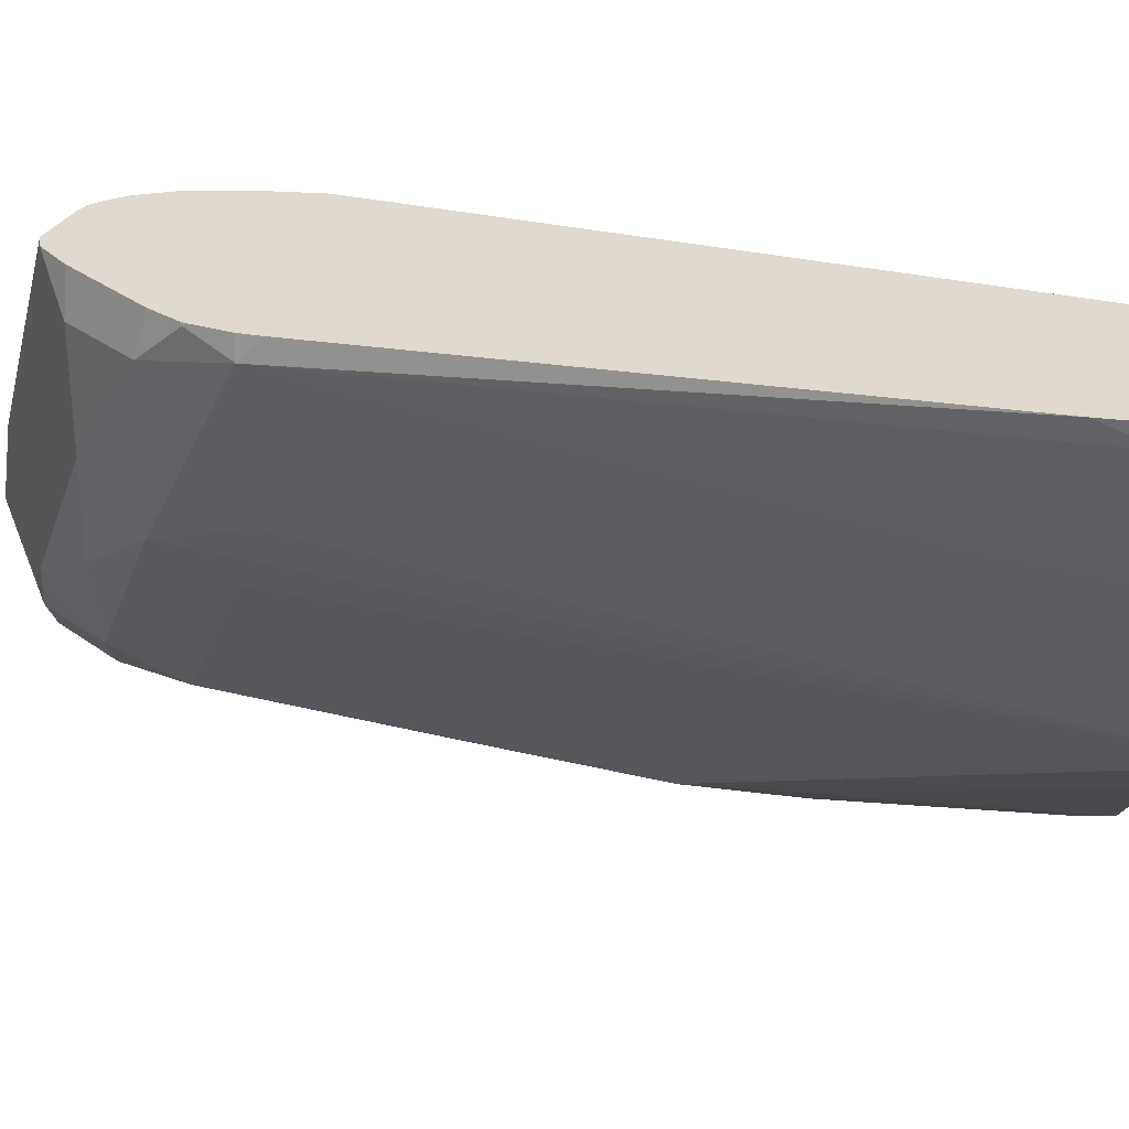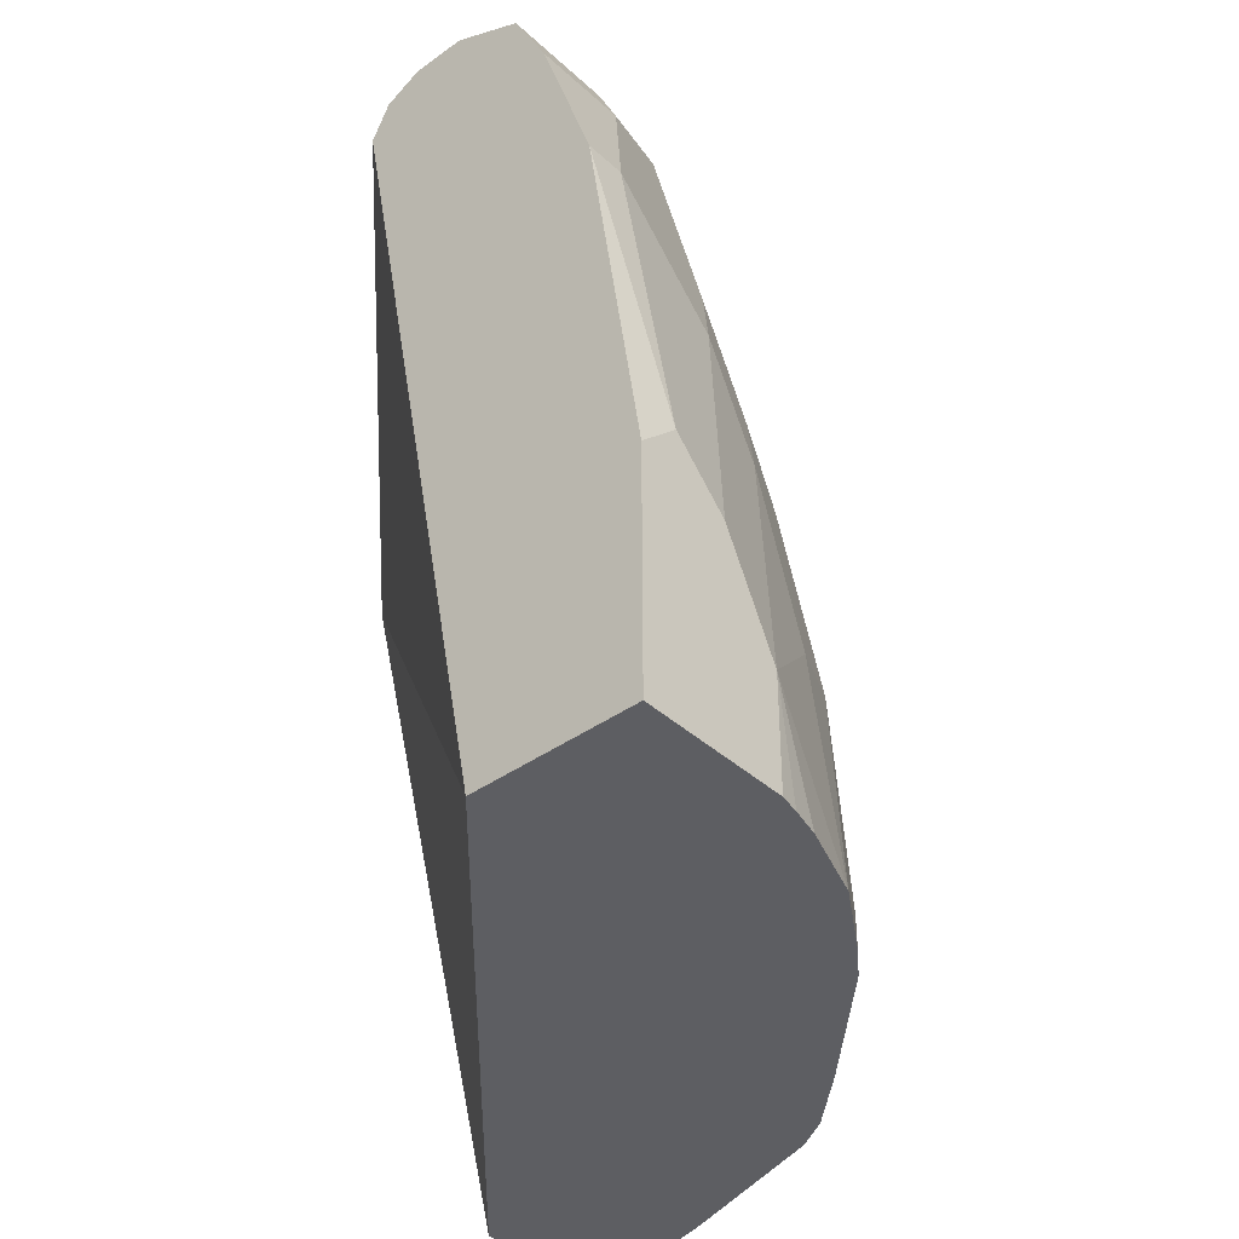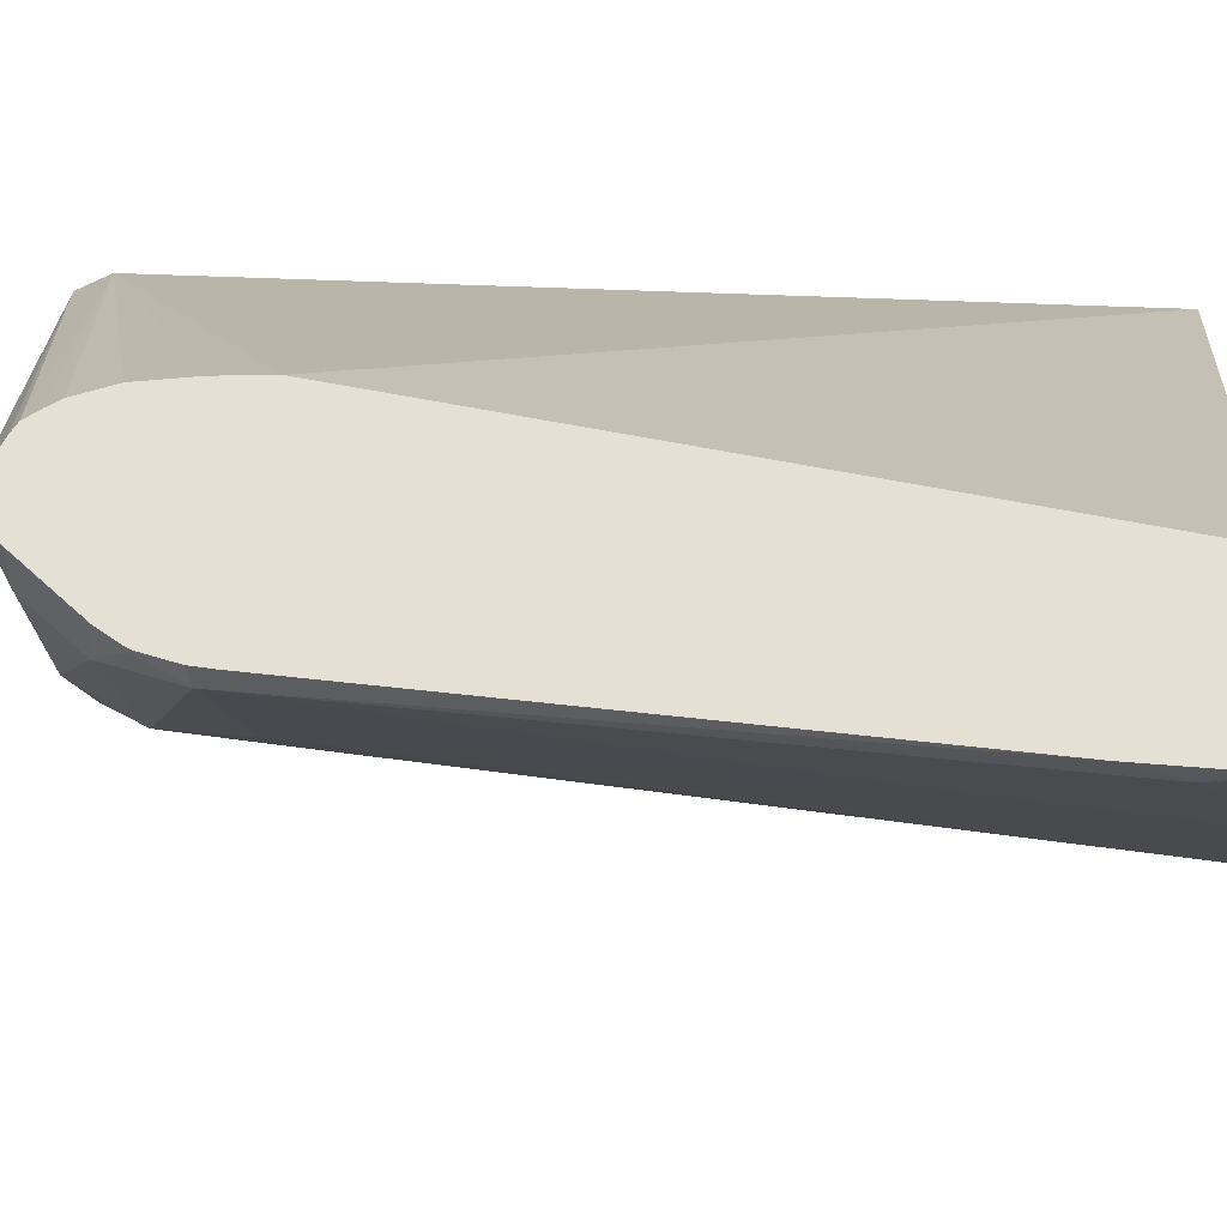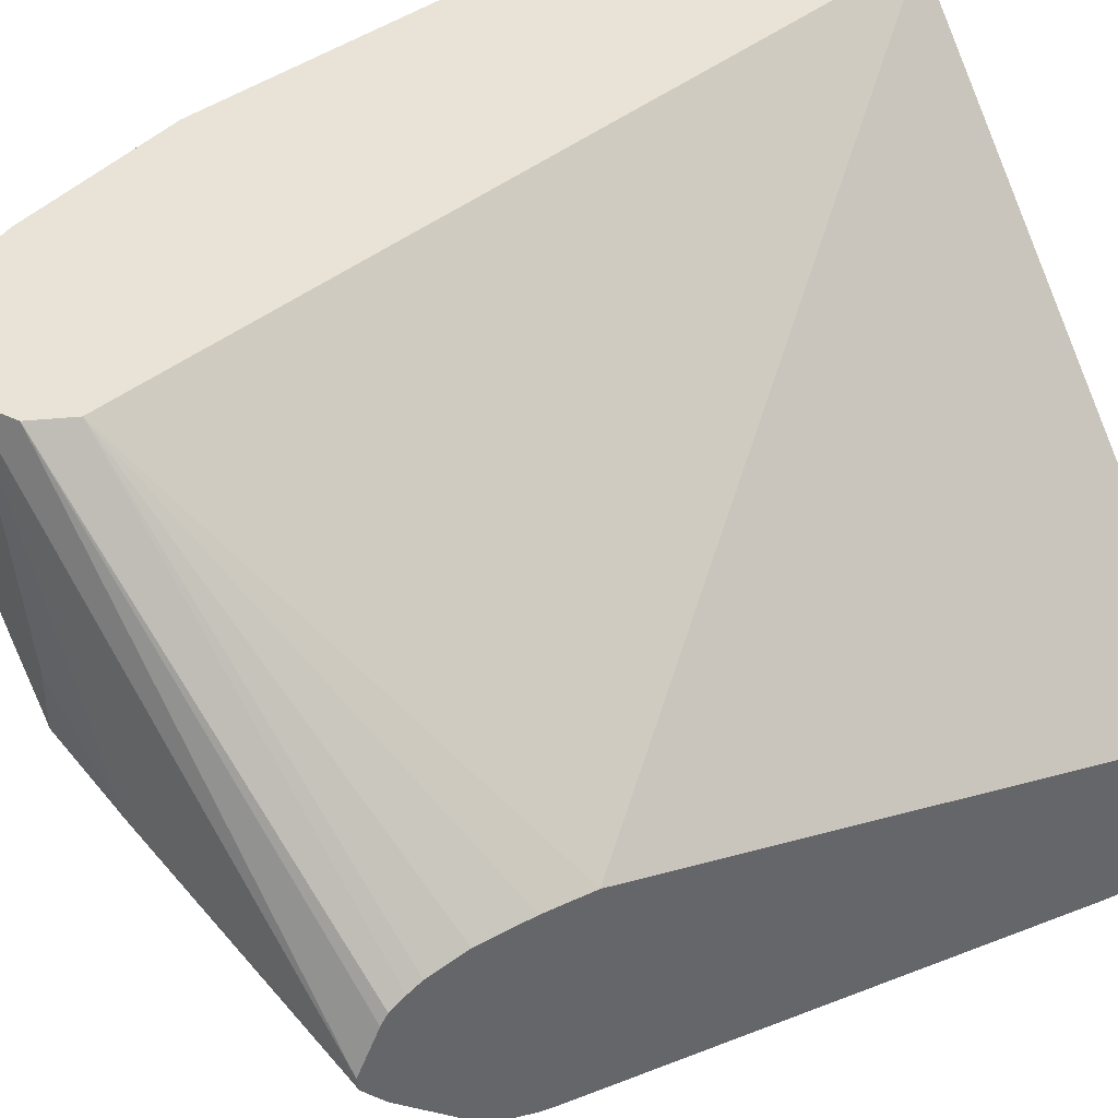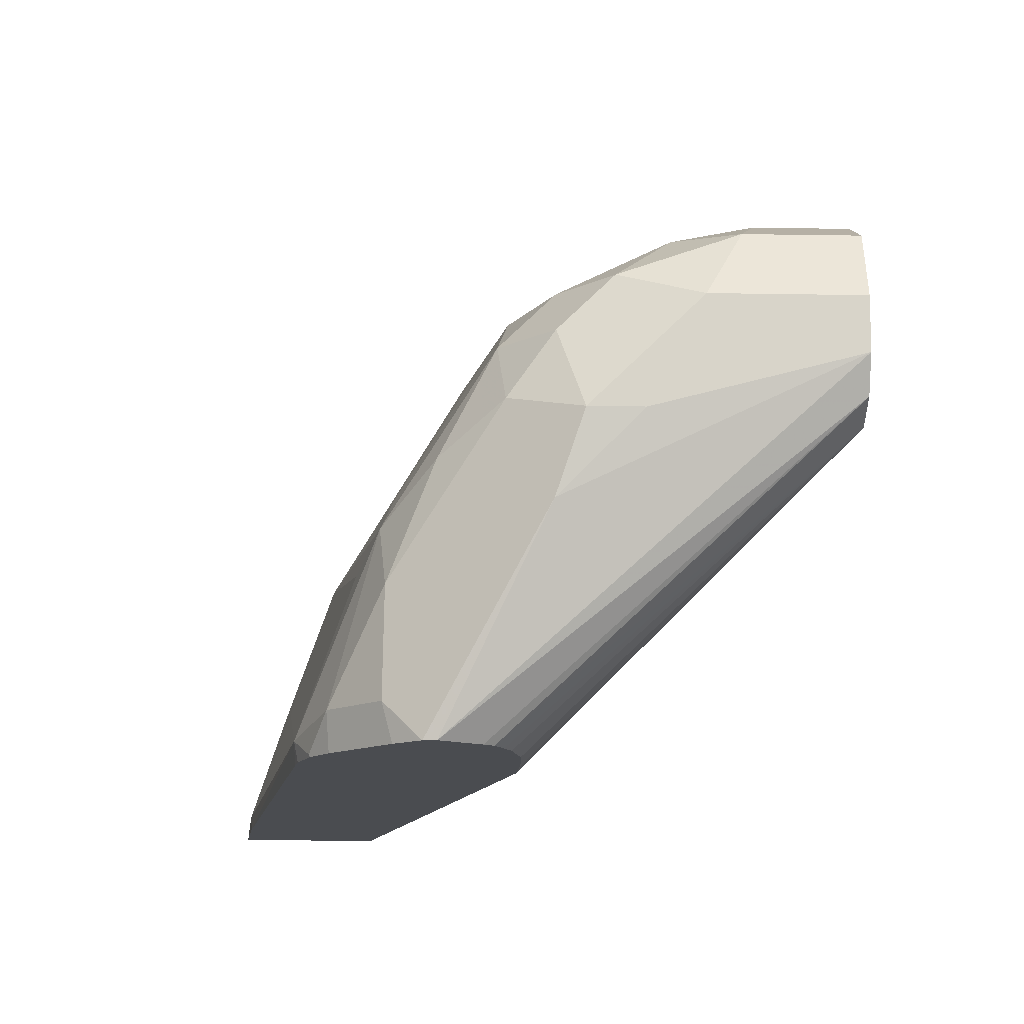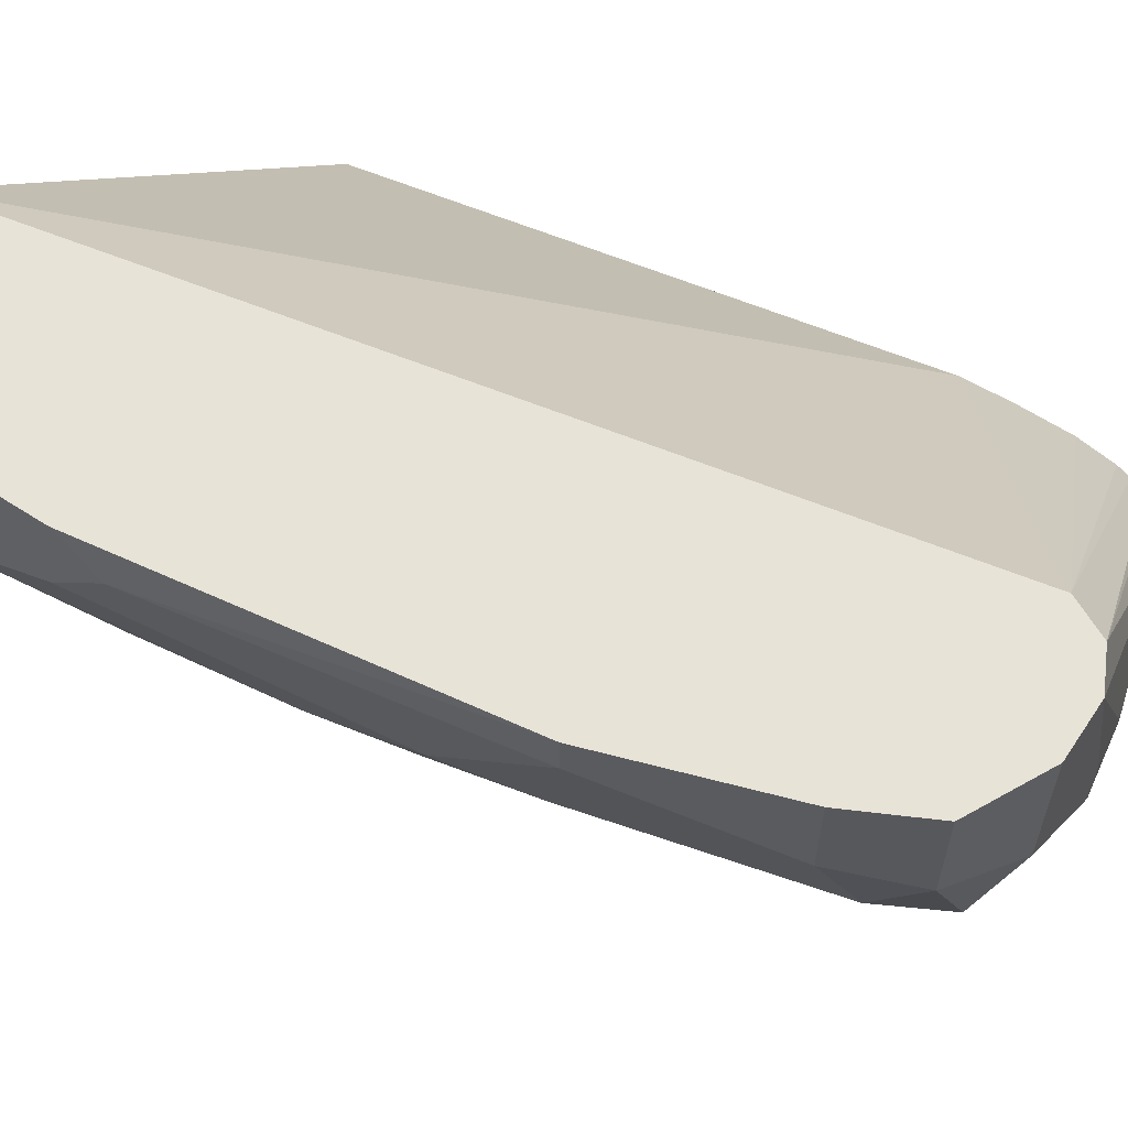
<metadata>
{"format":"obj","ext":"obj","renderer":"f3d","projection":"perspective","resolution":1024,"background":"white","views":[{"elev":-57.3,"azim":-90.3,"up":"+Z"},{"elev":-39.4,"azim":41.7,"up":"+Y"},{"elev":-30.7,"azim":-82.1,"up":"+Z"},{"elev":41.6,"azim":-123.3,"up":"+Z"},{"elev":75.1,"azim":-89.2,"up":"+Y"},{"elev":61.5,"azim":123.5,"up":"+Z"}]}
</metadata>
<code>
v 0.8692 -0.1051 -0.04728
v 0.6965 -0.1051 -0.236
v 0.9321 -0.1051 -0.04728
v 0.8079 0.2071 -0.04728
v 0.6965 0.1258 -0.1673
v 0.6965 -0.1051 -0.2936
v 0.9321 -0.1051 -0.1036
v 0.9321 -0.01485 -0.04728
v 0.8098 0.211 -0.04728
v 0.6965 0.191 -0.1748
v 0.6965 0.1854 -0.1715
v 0.6965 0.1802 -0.169
v 0.6965 0.1657 -0.1657
v 0.6965 0.145 -0.1657
v 0.7543 -0.1051 -0.2779
v 0.6965 -0.09066 -0.2915
v 0.7043 -0.08284 -0.29
v 0.9306 -0.1051 -0.1112
v 0.9321 -0.06211 -0.1036
v 0.9321 8.7e-06 -0.06216
v 0.9114 0.1243 -0.04728
v 0.8147 0.2209 -0.04728
v 0.6965 0.1935 -0.1786
v 0.8164 -0.1051 -0.2571
v 0.7457 -0.04141 -0.2693
v 0.6965 -0.06472 -0.2874
v 0.7043 0.145 -0.2486
v 0.9277 -0.1051 -0.1228
v 0.9173 -0.1051 -0.1509
v 0.9114 -0.02069 -0.145
v 0.9114 0.04143 -0.1243
v 0.9321 -0.02069 -0.08287
v 0.9114 0.1243 -0.06216
v 0.8907 0.1864 -0.04728
v 0.8286 0.2279 -0.04728
v 0.6965 0.2013 -0.1942
v 0.8769 0.02765 -0.1933
v 0.8293 -0.1051 -0.2493
v 0.7664 0.145 -0.2278
v 0.7768 0.1761 -0.2175
v 0.794 0.1519 -0.214
v 0.6965 0.1372 -0.2486
v 0.6965 0.145 -0.2468
v 0.6974 0.1588 -0.2417
v 0.7112 0.1726 -0.2347
v 0.9011 -0.1051 -0.1761
v 0.9011 -0.0932 -0.1761
v 0.8976 -0.01378 -0.1726
v 0.8976 0.04834 -0.1519
v 0.9011 0.07249 -0.1347
v 0.9114 0.08286 -0.1036
v 0.9011 0.1139 -0.114
v 0.8803 0.1968 -0.114
v 0.8907 0.1864 -0.08287
v 0.8878 0.1923 -0.04728
v 0.8493 0.2279 -0.04728
v 0.8079 0.2279 -0.1243
v 0.7768 0.2227 -0.1554
v 0.6965 0.2007 -0.1993
v 0.8922 -0.1051 -0.1879
v 0.8508 -0.1051 -0.2294
v 0.8562 0.1726 -0.1726
v 0.8769 0.08973 -0.1726
v 0.7526 0.1933 -0.214
v 0.7975 0.1968 -0.1968
v 0.8389 0.1968 -0.1761
v 0.6965 0.158 -0.2418
v 0.6965 0.1593 -0.241
v 0.6965 0.1685 -0.2337
v 0.6965 0.1923 -0.21
v 0.7112 0.1933 -0.214
v 0.8803 0.1139 -0.1554
v 0.8596 0.1968 -0.1554
v 0.8596 0.2175 -0.1347
v 0.8769 0.214 -0.08977
v 0.8769 0.214 -0.04728
v 0.8493 0.2279 -0.1036
v 0.8079 0.2279 -0.145
v 0.6974 0.2002 -0.2002
v 0.801 0.2209 -0.1588
v 0.7595 0.2002 -0.2002
v 0.6965 0.1995 -0.2008
v 0.8147 0.214 -0.1726
v 0.8389 0.2175 -0.1554
f 36 58 59
f 37 63 49
f 37 60 61
f 37 61 38
f 37 41 62
f 37 62 63
f 37 48 60
f 40 65 66
f 40 62 41
f 40 45 64
f 40 64 65
f 40 66 62
f 43 67 44
f 44 67 68
f 35 58 36
f 44 68 45
f 45 68 69
f 37 49 48
f 35 57 58
f 31 50 52
f 35 77 78
f 27 44 45
f 45 69 70
f 27 45 40
f 27 40 39
f 29 46 47
f 29 47 48
f 29 48 30
f 30 48 49
f 30 49 31
f 31 49 50
f 31 52 51
f 32 51 33
f 33 51 52
f 33 52 53
f 33 53 54
f 34 54 55
f 35 56 77
f 35 78 57
f 45 70 71
f 62 72 63
f 46 60 47
f 64 71 79
f 64 79 81
f 64 81 83
f 64 83 65
f 65 83 66
f 66 83 84
f 66 84 73
f 70 82 71
f 71 82 79
f 73 84 74
f 74 84 78
f 74 78 77
f 74 77 75
f 78 84 83
f 78 83 80
f 80 83 81
f 27 43 44
f 62 73 72
f 45 71 64
f 62 66 73
f 58 81 79
f 47 60 48
f 49 63 72
f 49 72 50
f 50 72 73
f 50 73 53
f 50 53 52
f 53 73 74
f 53 74 75
f 53 75 54
f 54 75 55
f 55 75 76
f 56 76 75
f 56 75 77
f 57 78 58
f 58 79 59
f 58 78 80
f 58 80 81
f 59 79 82
f 27 42 43
f 19 28 29
f 25 27 39
f 1 9 4
f 1 4 5
f 1 5 2
f 2 5 14
f 2 14 13
f 2 13 12
f 2 12 11
f 2 11 10
f 2 10 23
f 2 23 36
f 2 36 59
f 2 59 82
f 2 82 70
f 2 70 69
f 2 69 68
f 2 68 67
f 2 67 43
f 1 22 9
f 2 43 42
f 1 35 22
f 1 76 56
f 1 2 6
f 1 6 15
f 1 15 24
f 1 24 38
f 1 38 61
f 1 61 60
f 1 60 46
f 1 46 29
f 26 42 27
f 1 28 18
f 1 18 7
f 1 7 3
f 1 3 8
f 1 8 21
f 1 21 34
f 1 34 55
f 1 55 76
f 1 56 35
f 2 42 26
f 1 29 28
f 2 16 6
f 18 28 19
f 19 29 30
f 19 30 31
f 19 31 51
f 19 51 32
f 20 32 33
f 20 33 21
f 17 27 25
f 21 33 54
f 22 35 36
f 22 36 23
f 24 25 39
f 24 39 40
f 24 40 41
f 24 41 37
f 2 26 16
f 21 54 34
f 17 26 27
f 24 37 38
f 15 25 24
f 16 26 17
f 3 19 32
f 3 32 20
f 3 7 19
f 4 9 10
f 4 10 11
f 4 11 12
f 4 12 13
f 4 13 14
f 3 20 8
f 6 16 17
f 6 17 15
f 7 18 19
f 8 20 21
f 9 22 10
f 10 22 23
f 4 14 5
f 15 17 25

</code>
